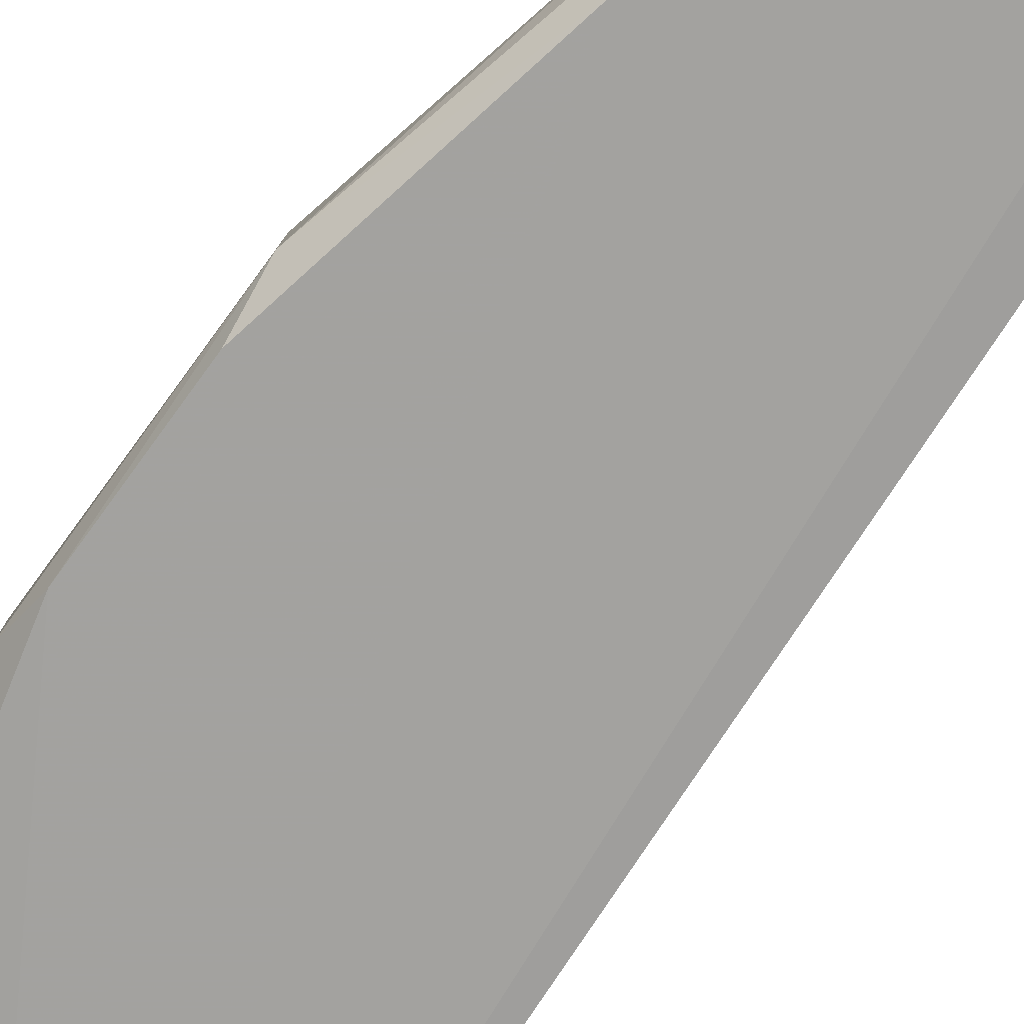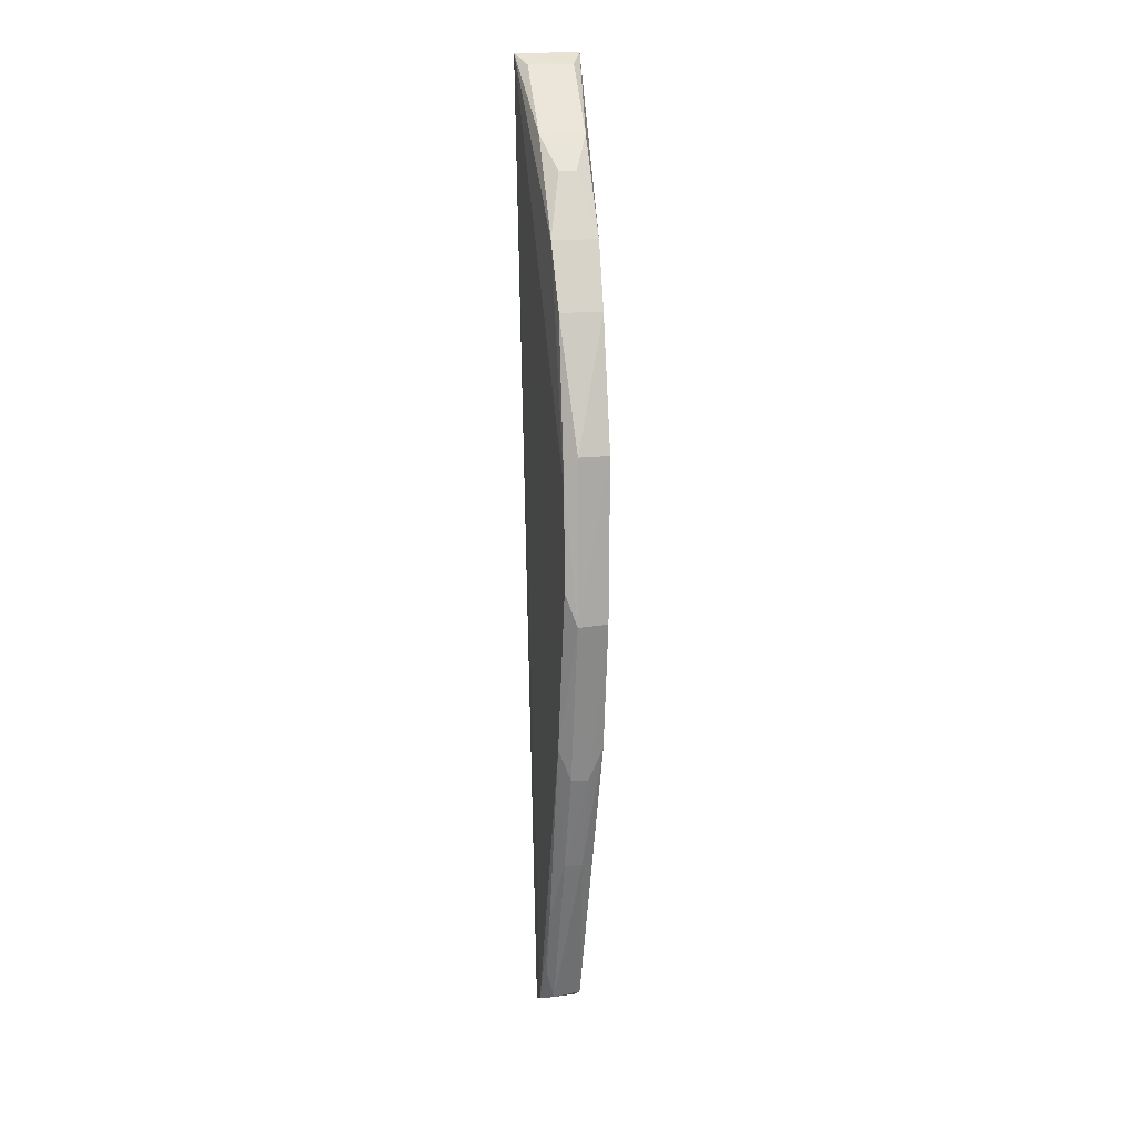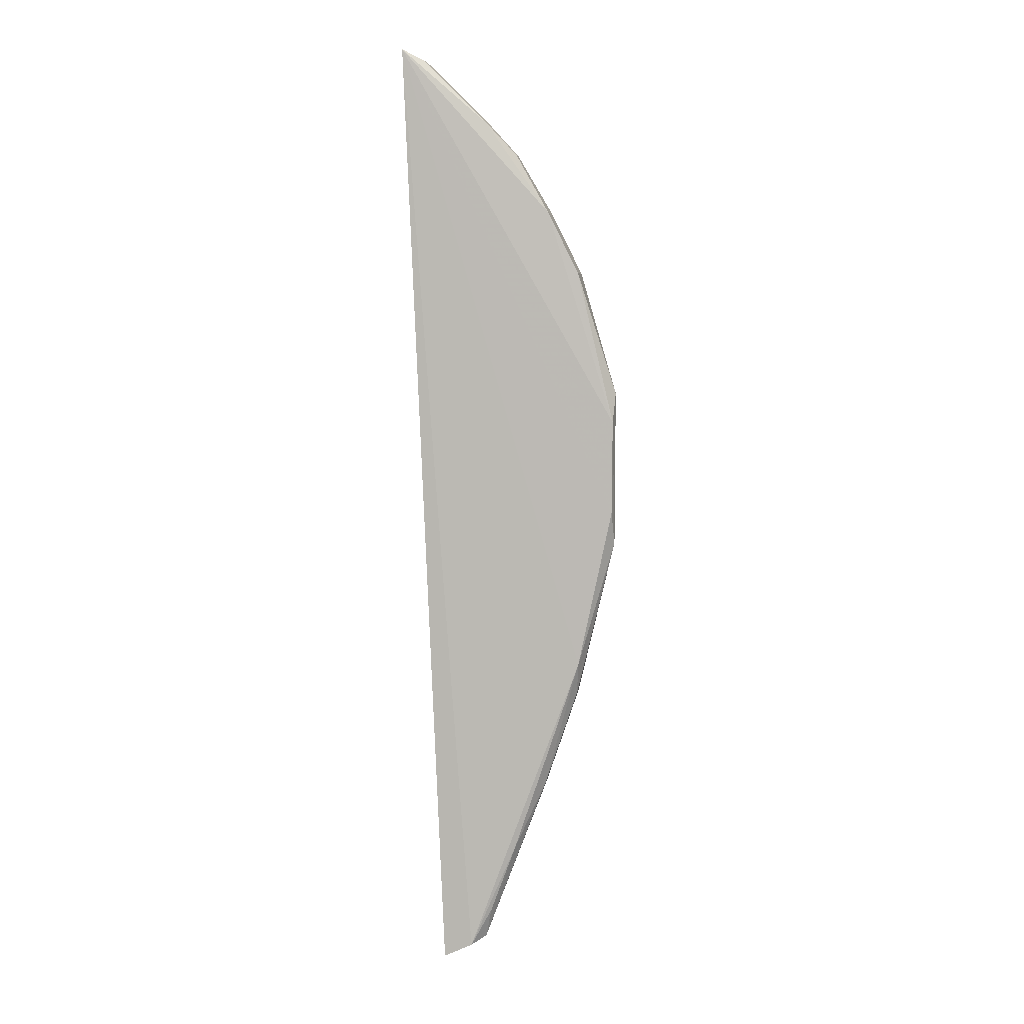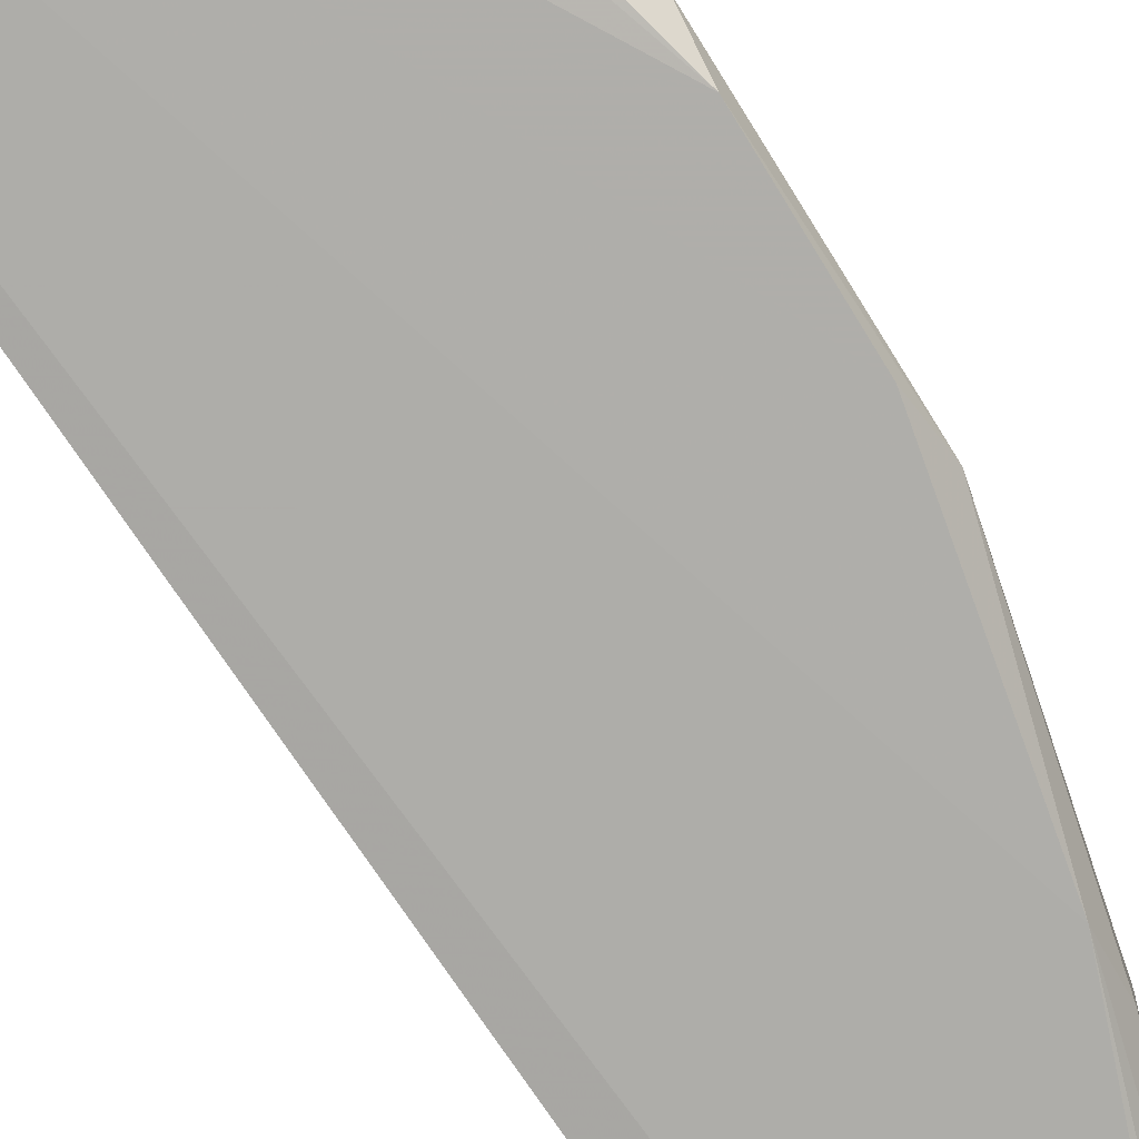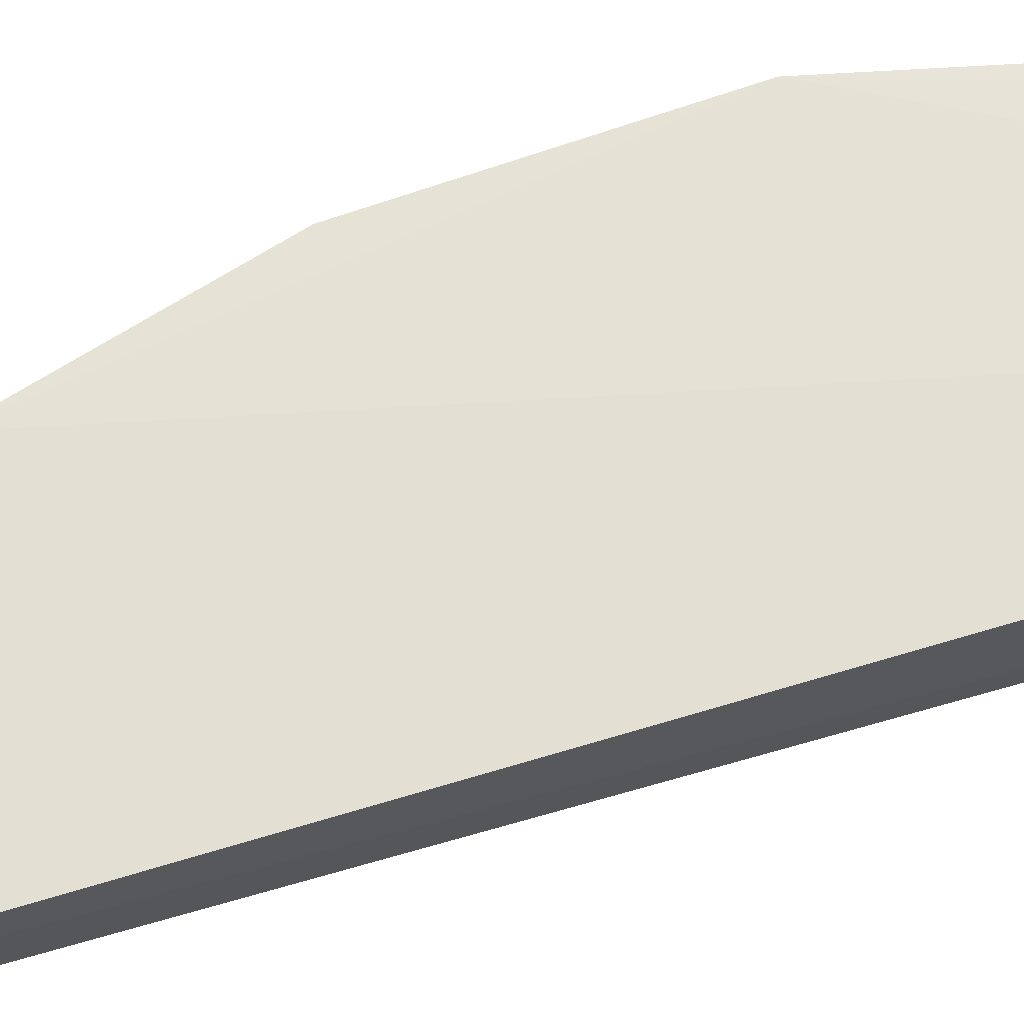
<metadata>
{"format":"obj","ext":"obj","renderer":"f3d","projection":"perspective","resolution":1024,"background":"white","views":[{"elev":-71.4,"azim":145.1,"up":"+Y"},{"elev":13.5,"azim":79.9,"up":"+Z"},{"elev":5.2,"azim":6.3,"up":"+Z"},{"elev":-76.7,"azim":31.8,"up":"+Y"},{"elev":66.7,"azim":-109.0,"up":"+Y"}]}
</metadata>
<code>
v 0.3625 -0.01399 0.3824
v 0.4612 -0.004037 0.1532
v 0.4442 0.009505 0.2799
v 0.3628 0.01453 0.3828
v 0.3797 0.009468 -0.04872
v 0.4146 0.003891 0.3348
v 0.3802 -0.008431 -0.04888
v 0.4594 0.009113 0.1536
v 0.4013 0.01005 0.3494
v 0.4438 -0.008725 0.2798
v 0.3998 -0.003678 -0.03956
v 0.4599 0.009396 0.2237
v 0.4451 0.01 0.09528
v 0.4303 0.01024 0.3079
v 0.3729 0.01018 0.3779
v 0.401 -0.009516 0.349
v 0.46 -0.009302 0.1678
v 0.4614 -0.004062 0.2237
v 0.3978 0.008722 -0.03876
v 0.4438 0.003882 0.08084
v 0.4299 -0.009507 0.3077
v 0.3725 -0.009657 0.3775
v 0.4446 -0.009319 0.09543
v 0.4604 -0.00957 0.2103
v 0.4286 0.004035 0.03623
v 0.4145 -0.003659 0.3347
v 0.4436 -0.003591 0.0809
v 0.3933 -0.009098 -0.04273
v 0.4144 -0.008038 0.005932
v 0.4284 -0.003721 0.0363
v 0.4028 -0.007506 -0.02554
f 5 1 4
f 7 1 5
f 11 7 5
f 12 2 8
f 13 5 4
f 13 12 8
f 13 4 12
f 14 9 6
f 14 4 9
f 14 12 4
f 14 3 12
f 15 9 4
f 15 4 1
f 16 6 9
f 18 12 3
f 18 3 10
f 18 2 12
f 19 11 5
f 19 5 13
f 20 13 8
f 20 8 2
f 21 14 6
f 21 10 3
f 21 3 14
f 21 16 1
f 22 15 1
f 22 1 16
f 22 16 9
f 22 9 15
f 23 2 17
f 23 17 1
f 24 18 10
f 24 17 2
f 24 2 18
f 24 10 21
f 24 21 1
f 24 1 17
f 25 19 13
f 25 13 20
f 25 11 19
f 26 21 6
f 26 6 16
f 26 16 21
f 27 20 2
f 27 2 23
f 28 7 11
f 28 23 1
f 28 1 7
f 29 23 28
f 30 11 25
f 30 25 20
f 30 20 27
f 30 29 11
f 30 27 23
f 30 23 29
f 31 29 28
f 31 28 11
f 31 11 29

</code>
